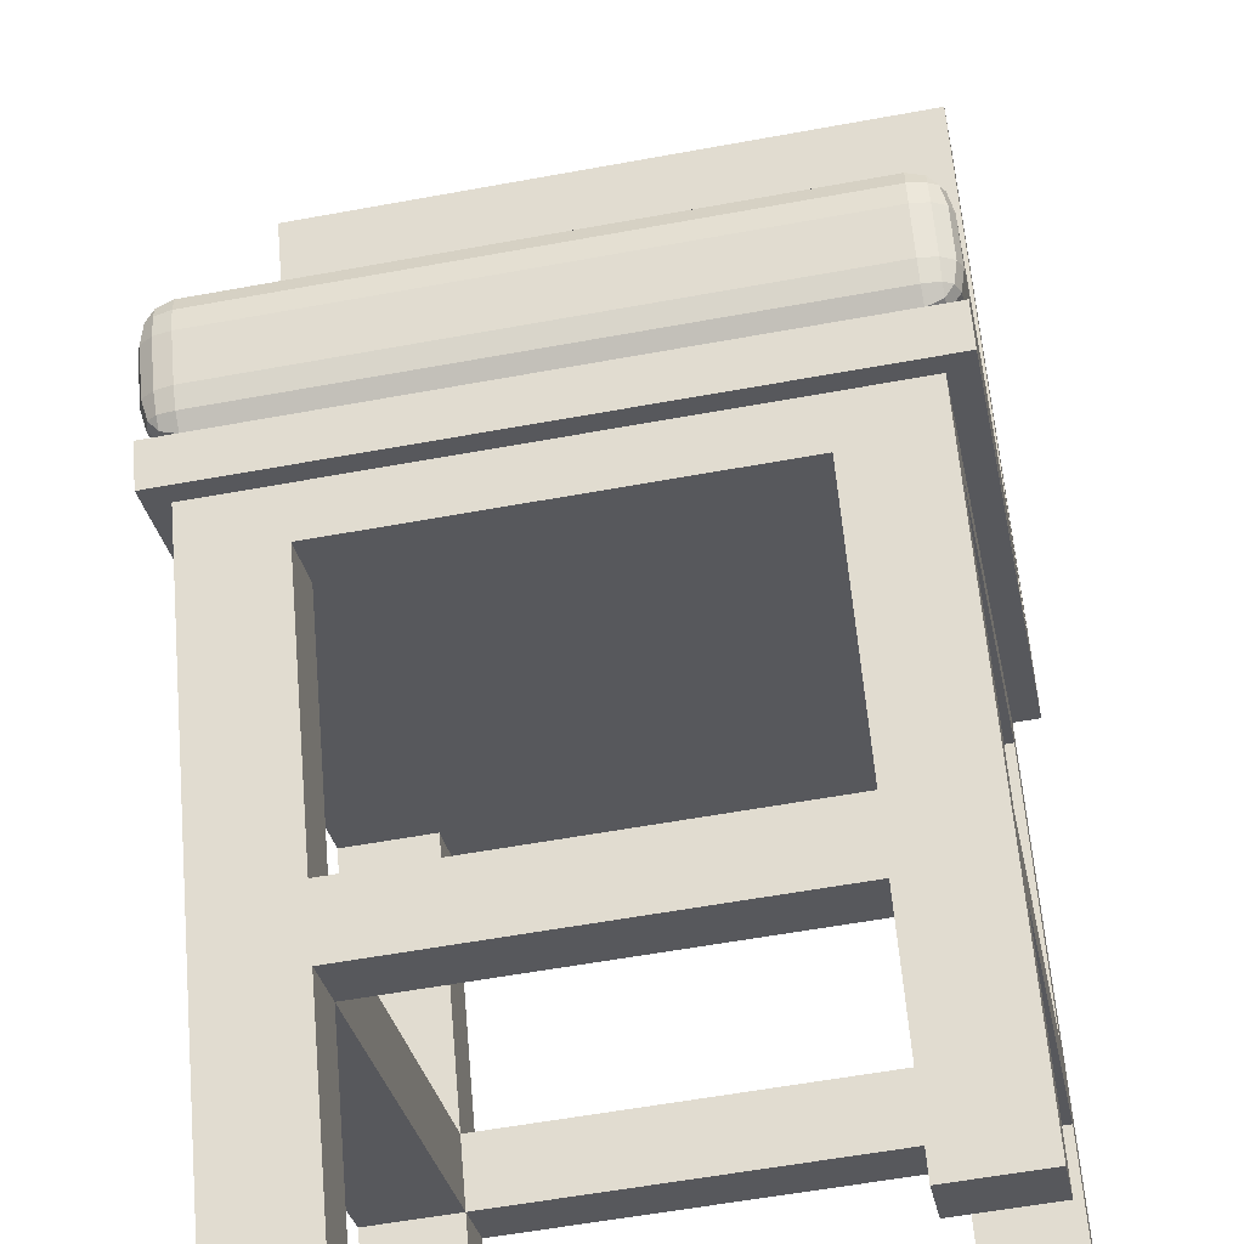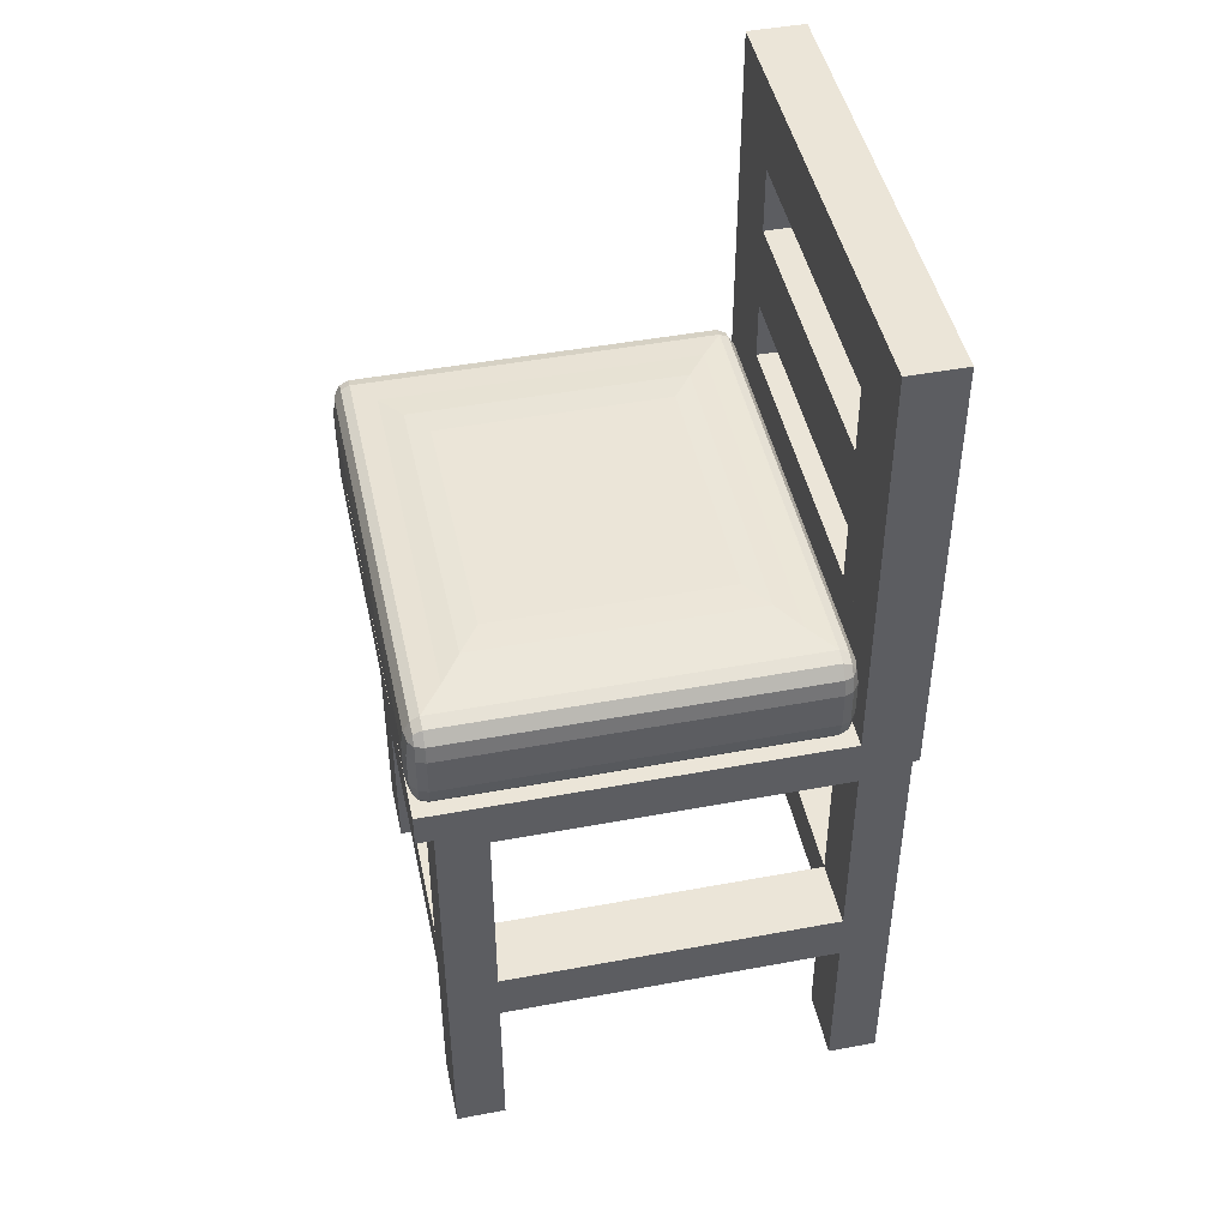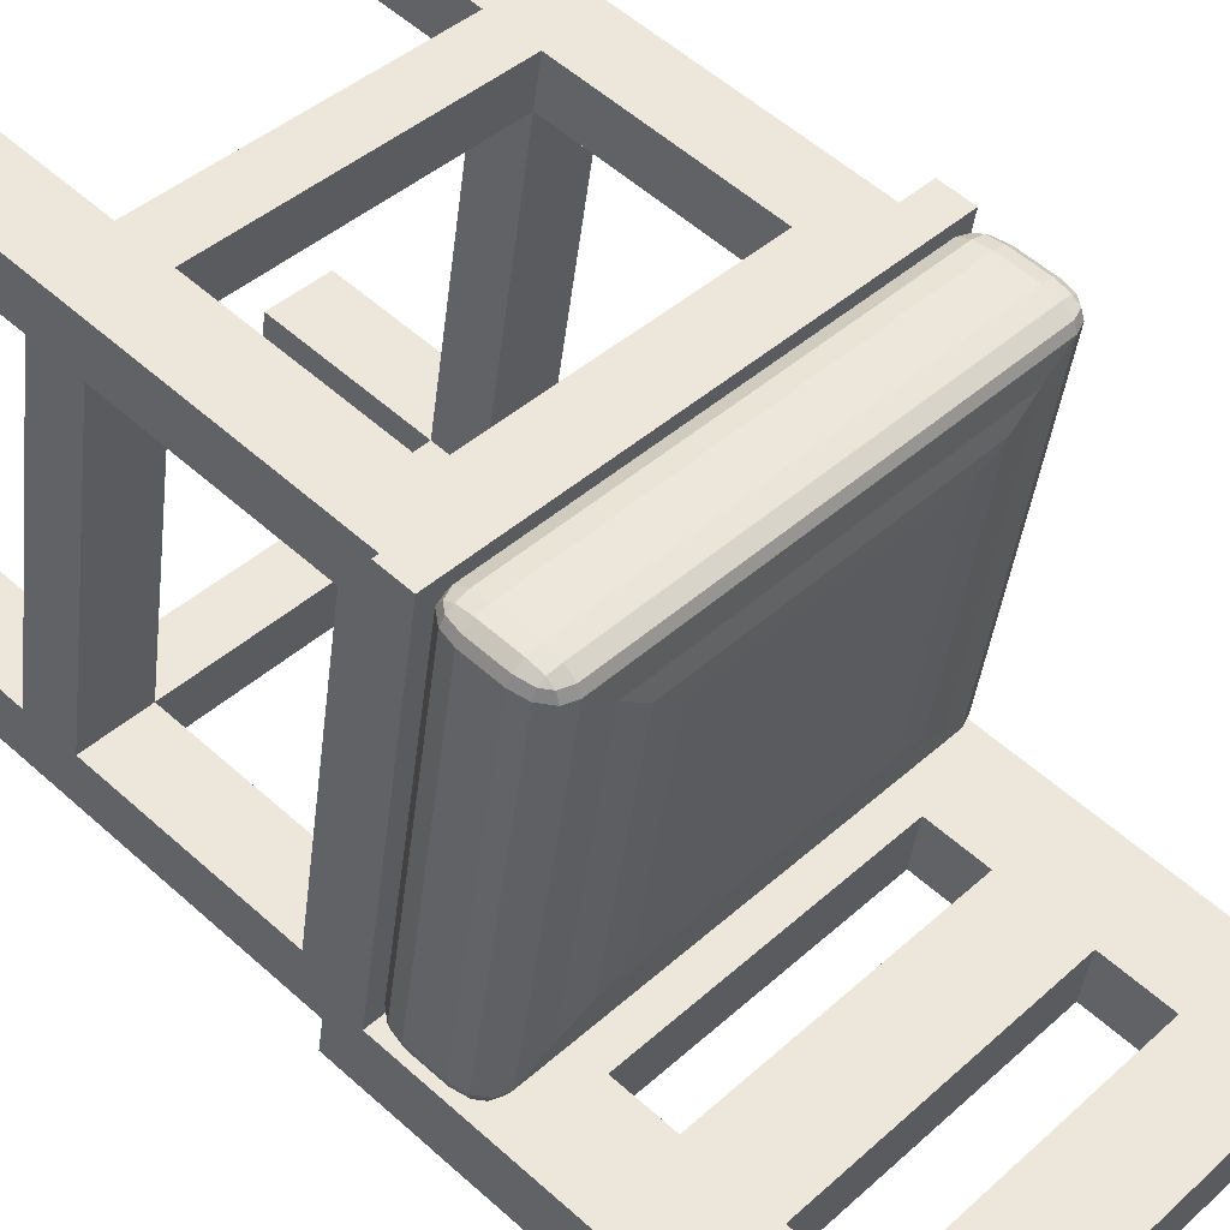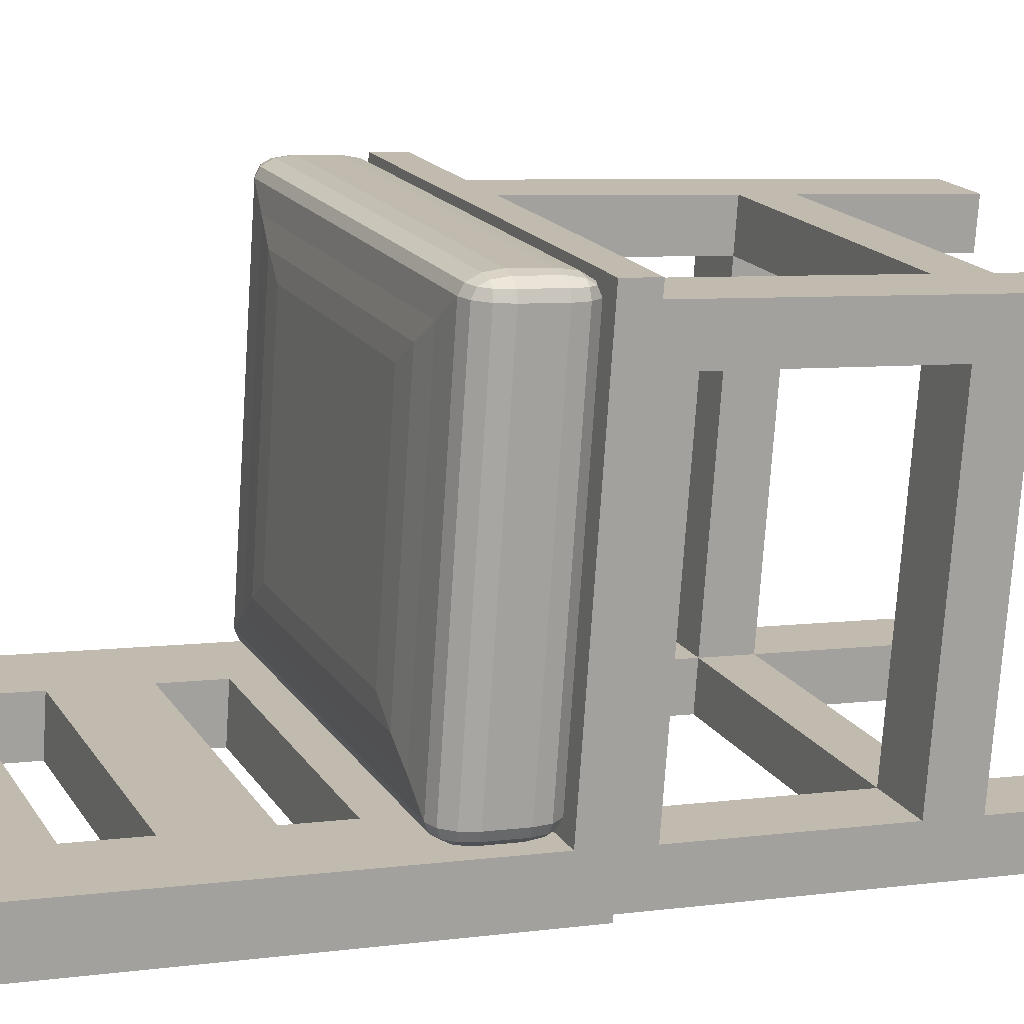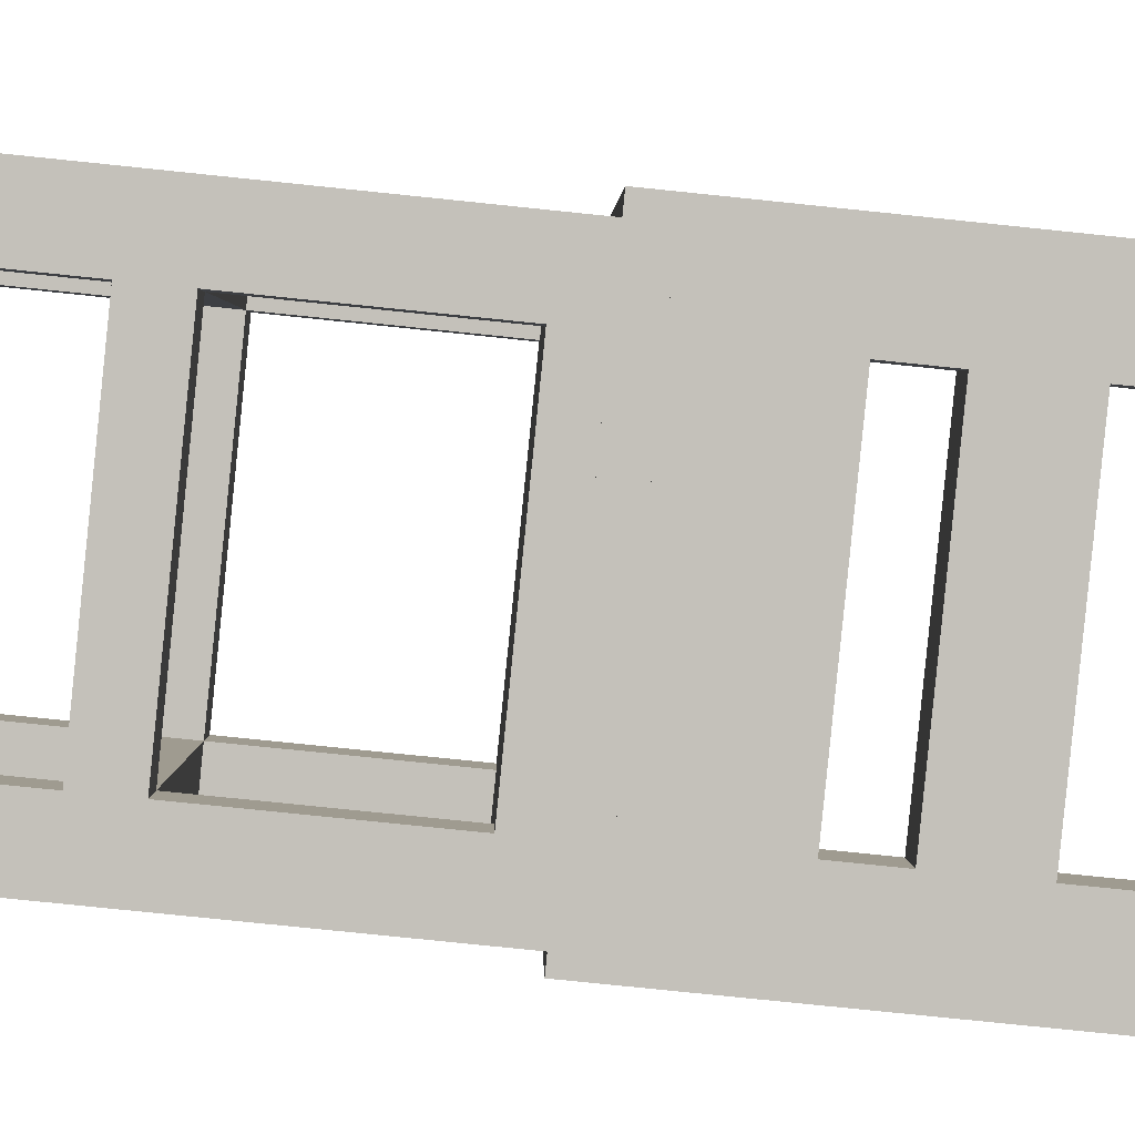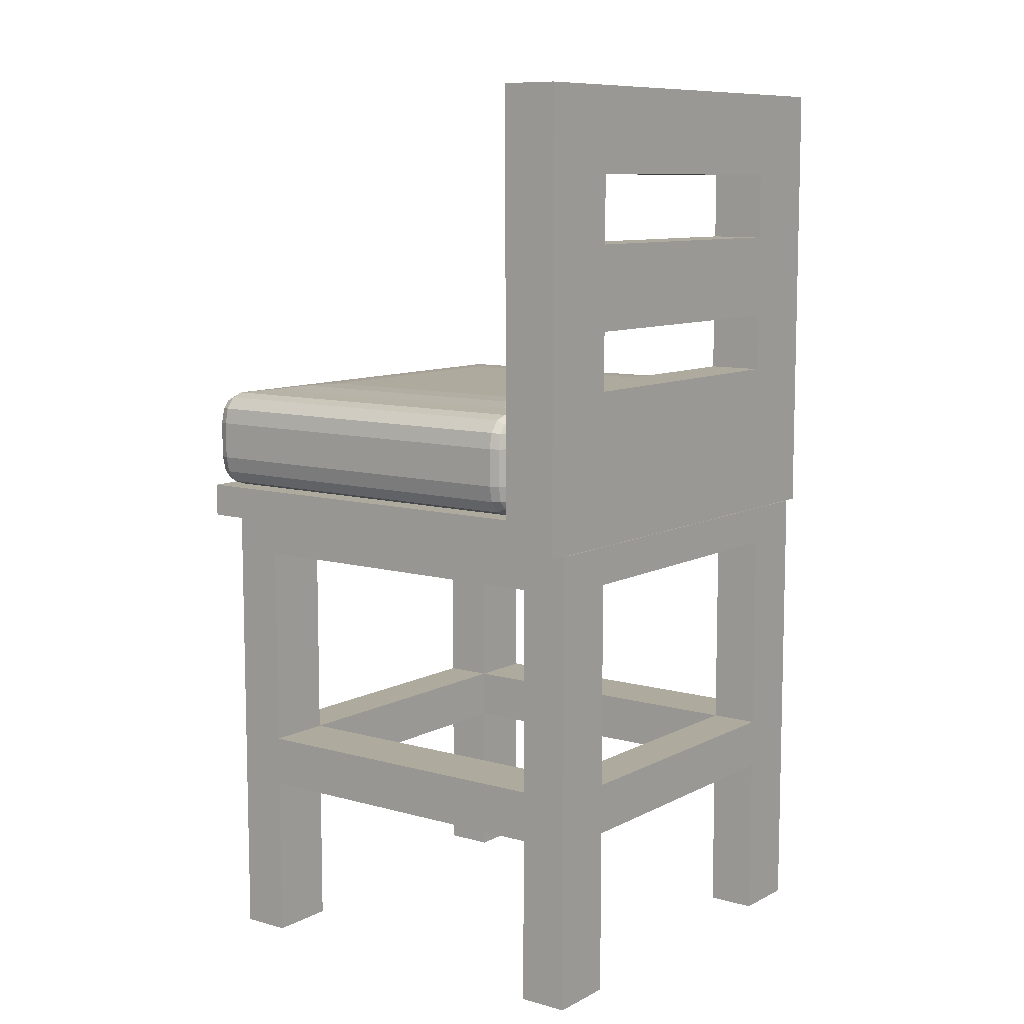
<metadata>
{"format":"obj","ext":"obj","renderer":"f3d","projection":"perspective","resolution":1024,"background":"white","views":[{"elev":60.7,"azim":-4.9,"up":"+Z"},{"elev":46.0,"azim":67.9,"up":"+Y"},{"elev":55.3,"azim":133.4,"up":"+Z"},{"elev":6.2,"azim":-112.5,"up":"+Z"},{"elev":-77.7,"azim":84.1,"up":"+Z"},{"elev":9.3,"azim":116.6,"up":"+Y"}]}
</metadata>
<code>
o Stool.001_Plane.027
v 217.4 48.75 513.4
v 266.4 48.75 522.1
v 217.4 52.23 513.4
v 266.4 52.23 522.1
v 219.4 48.75 511.8
v 264.8 48.75 519.8
v 227.3 48.75 467.1
v 272.7 48.75 475.1
v 227.3 44.71 467.1
v 219.4 44.71 511.8
v 264.8 44.71 519.8
v 272.7 44.71 475.1
v 221.9 44.71 497.4
v 242.2 44.71 515.8
v 267.4 44.71 505.5
v 250.1 44.71 471.2
v 244.8 44.71 501.5
v 220.3 44.71 506.8
v 257.9 44.71 518.6
v 271.8 44.71 480.2
v 234.3 44.71 468.3
v 226.4 44.71 472.2
v 226.4 44.71 513
v 265.7 44.71 514.8
v 265.8 44.71 473.9
v 249.3 44.71 476.2
v 243.1 44.71 510.8
v 228.9 44.71 498.7
v 260.4 44.71 504.3
v 258.8 44.71 513.6
v 227.3 44.71 508
v 233.4 44.71 473.4
v 264.9 44.71 479
v 220.3 -0.01439 506.8
v 219.4 -0.01439 511.8
v 257.9 -0.01439 518.6
v 264.8 -0.01439 519.8
v 271.8 -0.01439 480.2
v 272.7 -0.01439 475.1
v 234.3 -0.01439 468.3
v 227.3 -0.01439 467.1
v 226.4 -0.01439 472.2
v 226.4 -0.01439 513
v 265.7 -0.01439 514.8
v 265.8 -0.01439 473.9
v 258.8 -0.01439 513.6
v 227.3 -0.01439 508
v 233.4 -0.01439 473.4
v 264.9 -0.01439 479
v 257.9 17.61 518.6
v 257.9 22.95 518.6
v 258.8 22.95 513.6
v 258.8 17.61 513.6
v 265.7 17.61 514.8
v 265.7 22.95 514.8
v 264.8 22.95 519.8
v 264.8 17.61 519.8
v 265.8 17.61 473.9
v 265.8 22.95 473.9
v 272.7 22.95 475.1
v 272.7 17.61 475.1
v 271.8 22.95 480.2
v 271.8 17.61 480.2
v 264.9 17.61 479
v 264.9 22.95 479
v 233.4 17.61 473.4
v 233.4 22.95 473.4
v 226.4 22.95 472.2
v 226.4 17.61 472.2
v 227.3 17.61 467.1
v 227.3 22.95 467.1
v 234.3 22.95 468.3
v 234.3 17.61 468.3
v 219.4 17.61 511.8
v 219.4 22.95 511.8
v 220.3 22.95 506.8
v 220.3 17.61 506.8
v 227.3 17.61 508
v 227.3 22.95 508
v 226.4 22.95 513
v 226.4 17.61 513
v 274.7 65.07 475.6
v 225.6 65.07 466.9
v 225.6 52.23 466.9
v 274.7 52.23 475.6
v 224.6 52.23 472.7
v 273.6 52.23 481.4
v 225.6 48.75 466.9
v 274.7 48.75 475.6
v 225.6 52.23 466.9
v 274.7 52.23 475.6
v 274.7 96.19 475.6
v 274.7 87.27 475.6
v 274.7 80.19 475.6
v 274.7 71.26 475.6
v 273.6 87.27 481.4
v 273.6 96.19 481.4
v 273.6 71.26 481.4
v 273.6 80.19 481.4
v 224.6 87.27 472.7
v 224.6 96.19 472.7
v 224.6 71.26 472.7
v 224.6 80.19 472.7
v 225.6 87.27 466.9
v 225.6 96.19 466.9
v 225.6 71.26 466.9
v 225.6 80.19 466.9
v 233.6 52.23 474.3
v 264.6 52.23 479.8
v 265.6 52.23 474
v 234.6 52.23 468.5
v 265.6 65.07 474
v 234.6 65.07 468.5
v 234.6 80.19 468.5
v 265.6 80.19 474
v 265.6 71.26 474
v 234.6 71.26 468.5
v 234.6 96.19 468.5
v 265.6 96.19 474
v 265.6 87.27 474
v 234.6 87.27 468.5
v 264.6 80.19 479.8
v 233.6 80.19 474.3
v 233.6 71.26 474.3
v 264.6 71.26 479.8
v 264.6 96.19 479.8
v 233.6 96.19 474.3
v 233.6 87.27 474.3
v 264.6 87.27 479.8
v 224.6 65.07 472.7
v 273.6 65.07 481.4
v 233.6 65.07 474.3
v 264.6 65.07 479.8
v 220.2 52.22 512.2
v 219.9 55.53 514.1
v 217.7 55.53 511.8
v 220.1 52.66 513.1
v 219 52.66 512
v 218.8 53.09 512.9
v 218.7 55.53 513.6
v 220 53.88 513.8
v 218.8 53.95 513.4
v 218 53.88 511.8
v 217.8 55.53 512.7
v 218.2 53.95 512.8
v 263.8 55.53 521.8
v 264.2 52.22 520
v 266.7 55.53 520.4
v 263.9 53.88 521.6
v 265.2 55.53 521.8
v 265.2 53.95 521.6
v 265.4 52.66 520.2
v 264 52.66 520.9
v 265.2 53.09 521.1
v 266.2 55.53 521.3
v 266.4 53.88 520.4
v 265.9 53.95 521.2
v 226.8 52.22 475.2
v 224.2 55.53 474.7
v 227.1 55.53 473.4
v 225.5 52.66 475
v 226.9 52.66 474.3
v 225.7 53.09 474.1
v 224.7 55.53 473.9
v 224.6 53.88 474.8
v 225 53.95 474
v 227.1 53.88 473.6
v 225.8 55.53 473.4
v 225.8 53.95 473.6
v 270.7 52.22 483
v 271 55.53 481.1
v 273.3 55.53 483.4
v 270.9 52.66 482.1
v 272 52.66 483.2
v 272.1 53.09 482.3
v 272.3 55.53 481.6
v 271 53.88 481.4
v 272.2 53.95 481.8
v 272.9 53.88 483.4
v 273.1 55.53 482.4
v 272.8 53.95 482.4
v 227.1 59.42 473.4
v 224.2 59.42 474.7
v 226.9 62.28 474.3
v 225.5 62.28 475
v 225.7 61.85 474.1
v 225.8 59.42 473.4
v 227.1 61.07 473.6
v 225.8 61 473.6
v 224.6 61.07 474.8
v 224.7 59.42 473.9
v 225 61 474
v 217.7 59.42 511.8
v 219.9 59.42 514.1
v 219 62.28 512
v 220.1 62.28 513.1
v 218.8 61.85 512.9
v 217.8 59.42 512.7
v 218 61.07 511.8
v 218.2 61 512.8
v 220 61.07 513.8
v 218.7 59.42 513.6
v 218.8 61 513.4
v 263.8 59.42 521.8
v 266.7 59.42 520.4
v 265.2 59.42 521.8
v 263.9 61.07 521.6
v 265.2 61 521.6
v 266.4 61.07 520.4
v 266.2 59.42 521.3
v 265.9 61 521.2
v 264 62.28 520.9
v 265.4 62.28 520.2
v 265.2 61.85 521.1
v 273.3 59.42 483.4
v 271 59.42 481.1
v 272 62.28 483.2
v 270.9 62.28 482.1
v 272.1 61.85 482.3
v 273.1 59.42 482.4
v 272.9 61.07 483.4
v 272.8 61 482.4
v 271 61.07 481.4
v 272.3 59.42 481.6
v 272.2 61 481.8
v 220.2 62.73 512.2
v 226.8 62.73 475.2
v 270.7 62.73 483
v 264.2 62.73 520
v 234.6 63.42 483.4
v 229.4 62.98 478.1
v 232 63.29 480.7
v 223.7 62.98 510.4
v 230.4 63.42 507.2
v 227 63.29 508.8
v 256.4 63.42 511.8
v 261.6 62.98 517.1
v 259 63.29 514.5
v 267.3 62.98 484.8
v 260.6 63.42 488
v 263.9 63.29 486.4
f 204 194 135 146
f 182 216 171 160
f 159 136 193 183
f 148 172 215 205
f 231 239 228 227
f 134 137 139 138
f 137 141 142 139
f 135 140 142 141
f 140 144 145 142
f 136 143 145 144
f 143 138 139 145
f 139 142 145
f 146 149 151 150
f 149 153 154 151
f 147 152 154 153
f 152 156 157 154
f 148 155 157 156
f 155 150 151 157
f 151 154 157
f 158 161 163 162
f 161 165 166 163
f 159 164 166 165
f 164 168 169 166
f 160 167 169 168
f 167 162 163 169
f 163 166 169
f 170 173 175 174
f 173 177 178 175
f 171 176 178 177
f 176 180 181 178
f 172 179 181 180
f 179 174 175 181
f 175 178 181
f 227 184 186 185
f 184 188 189 186
f 182 187 189 188
f 187 191 192 189
f 183 190 192 191
f 190 185 186 192
f 186 189 192
f 226 195 197 196
f 195 199 200 197
f 193 198 200 199
f 198 202 203 200
f 194 201 203 202
f 201 196 197 203
f 197 200 203
f 204 206 208 207
f 206 210 211 208
f 205 209 211 210
f 209 213 214 211
f 229 212 214 213
f 212 207 208 214
f 208 211 214
f 228 217 219 218
f 217 221 222 219
f 215 220 222 221
f 220 224 225 222
f 216 223 225 224
f 223 218 219 225
f 219 222 225
f 183 193 199 190
f 190 199 195 185
f 185 195 226 227
f 158 134 138 161
f 161 138 143 165
f 165 143 136 159
f 148 205 210 155
f 155 210 206 150
f 150 206 204 146
f 193 136 144 198
f 198 144 140 202
f 202 140 135 194
f 205 215 221 209
f 209 221 217 213
f 213 217 228 229
f 147 170 174 152
f 152 174 179 156
f 156 179 172 148
f 159 183 191 164
f 164 191 187 168
f 168 187 182 160
f 171 216 224 176
f 176 224 220 180
f 180 220 215 172
f 194 204 207 201
f 201 207 212 196
f 196 212 229 226
f 146 135 141 149
f 149 141 137 153
f 153 137 134 147
f 170 158 162 173
f 173 162 167 177
f 177 167 160 171
f 227 228 218 184
f 184 218 223 188
f 188 223 216 182
f 134 158 170 147
f 230 234 236 240
f 239 237 229 228
f 237 233 226 229
f 234 230 232 235
f 235 232 231 233
f 240 236 238 241
f 241 238 237 239
f 236 234 235 238
f 238 235 233 237
f 230 240 241 232
f 232 241 239 231
f 233 231 227 226
f 89 88 90 91
f 88 1 3 90
f 1 2 4 3
f 5 6 8 7
f 25 59 65 33
f 6 11 24 15 20 12 8
f 7 9 22 13 18 10 5
f 8 12 25 16 21 9 7
f 5 10 23 14 19 11 6
f 32 21 16 26
f 31 28 17 27
f 30 29 15 24
f 27 17 29 30
f 14 27 30 19
f 10 75 80 23
f 18 13 28 31
f 11 56 55 24
f 23 31 27 14
f 19 51 56 11
f 13 22 32 28
f 28 32 26 17
f 26 16 25 33
f 17 26 33 29
f 29 33 20 15
f 49 45 39 38
f 36 46 44 37
f 35 34 47 43
f 42 41 40 48
f 32 67 72 21
f 30 52 51 19
f 57 37 44 54
f 33 65 62 20
f 12 60 59 25
f 21 72 71 9
f 23 80 79 31
f 81 43 47 78
f 73 40 41 70
f 66 48 40 73
f 18 76 75 10
f 22 68 67 32
f 54 44 46 53
f 24 55 52 30
f 53 46 36 50
f 58 45 49 64
f 64 49 38 63
f 20 62 60 12
f 63 38 39 61
f 61 39 45 58
f 9 71 68 22
f 70 41 42 69
f 74 35 43 81
f 69 42 48 66
f 31 79 76 18
f 78 47 34 77
f 80 51 52 79
f 77 34 35 74
f 62 55 54 63
f 57 56 51 50
f 81 50 51 80
f 54 55 56 57
f 65 52 55 62
f 72 59 58 73
f 61 60 62 63
f 58 59 60 61
f 67 65 59 72
f 69 68 71 70
f 70 71 72 73
f 76 68 69 77
f 81 80 75 74
f 79 67 68 76
f 78 53 50 81
f 74 75 76 77
f 50 36 37 57
f 79 52 53 78
f 63 54 53 64
f 64 53 52 65
f 77 69 66 78
f 78 66 67 79
f 73 58 64 66
f 66 64 65 67
f 115 94 95 116
f 111 84 83 113
f 85 110 112 82
f 87 85 82 131
f 84 86 130 83
f 86 84 111 108
f 97 126 129 96
f 107 103 100 104
f 99 94 93 96
f 2 89 91 4
f 3 4 91 90
f 1 88 89 2
f 131 82 95 98
f 83 130 102 106
f 130 132 124 102
f 82 112 116 95
f 105 118 121 104
f 99 122 125 98
f 103 107 106 102
f 101 105 104 100
f 103 123 128 100
f 94 99 98 95
f 92 97 96 93
f 127 101 100 128
f 123 103 102 124
f 119 92 93 120
f 94 115 120 93
f 107 114 117 106
f 122 99 96 129
f 133 131 98 125
f 109 110 85 87
f 113 83 106 117
f 114 107 104 121
f 119 120 121 118
f 123 124 125 122
f 127 128 129 126
f 120 129 128 121
f 115 116 117 114
f 124 117 116 125
f 116 112 133 125
f 121 128 123 114
f 112 113 132 133
f 122 115 114 123
f 111 113 112 110
f 110 109 108 111
f 113 117 124 132
f 122 129 120 115
f 101 127 126 97 92 119 118 105
f 130 86 108 109 87 131 133 132

</code>
